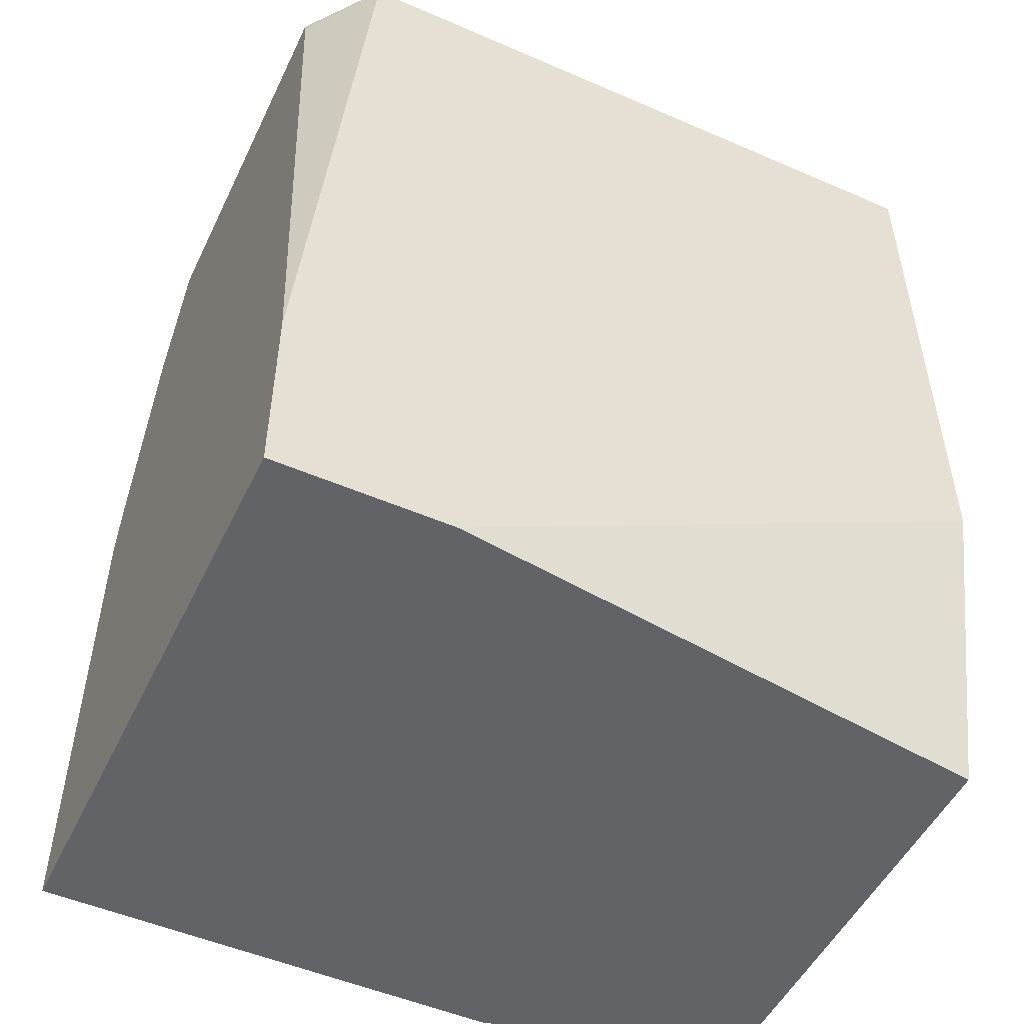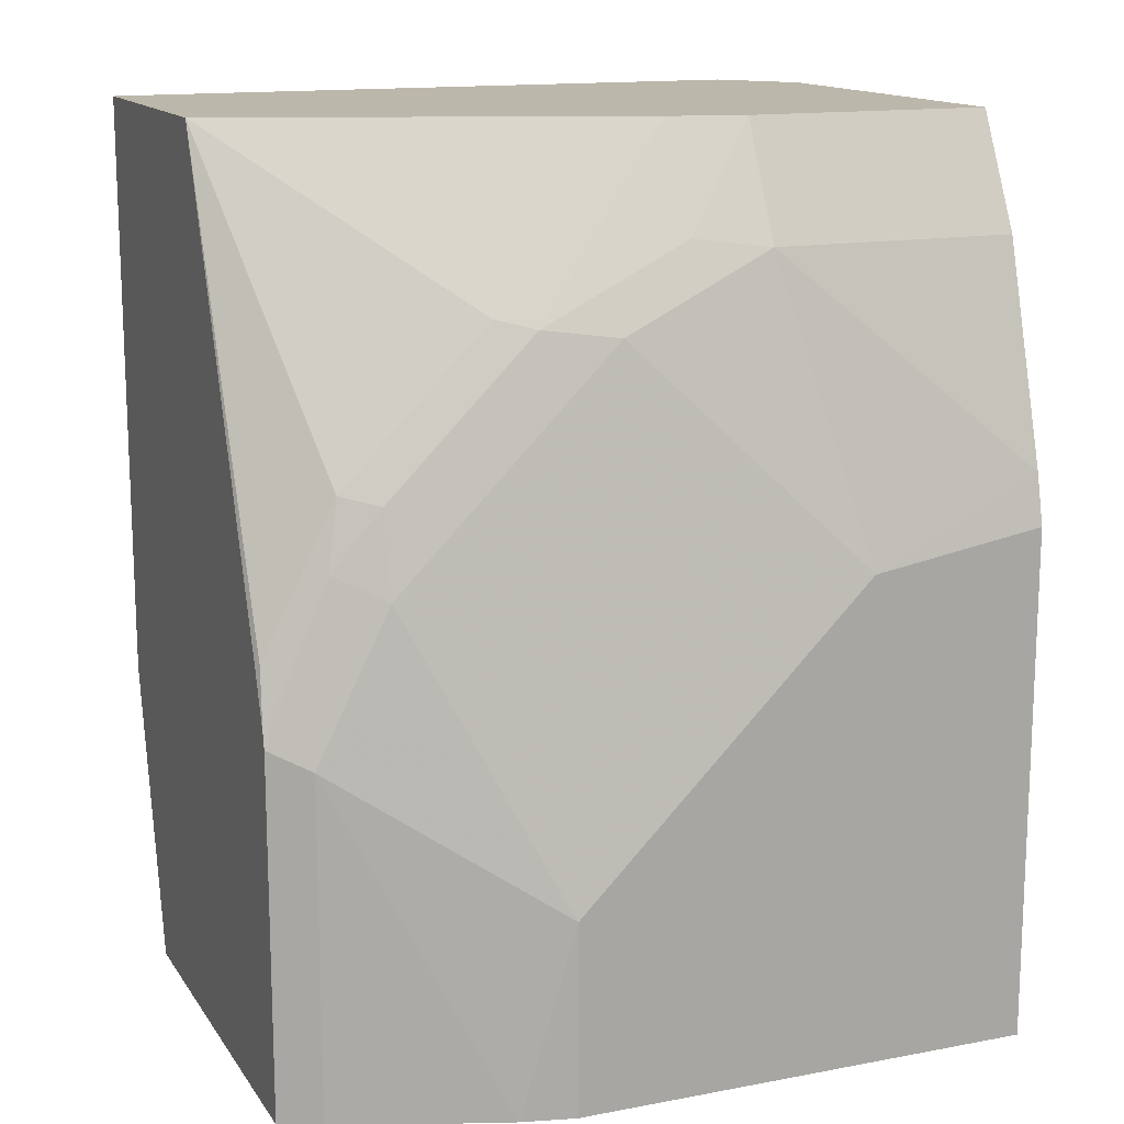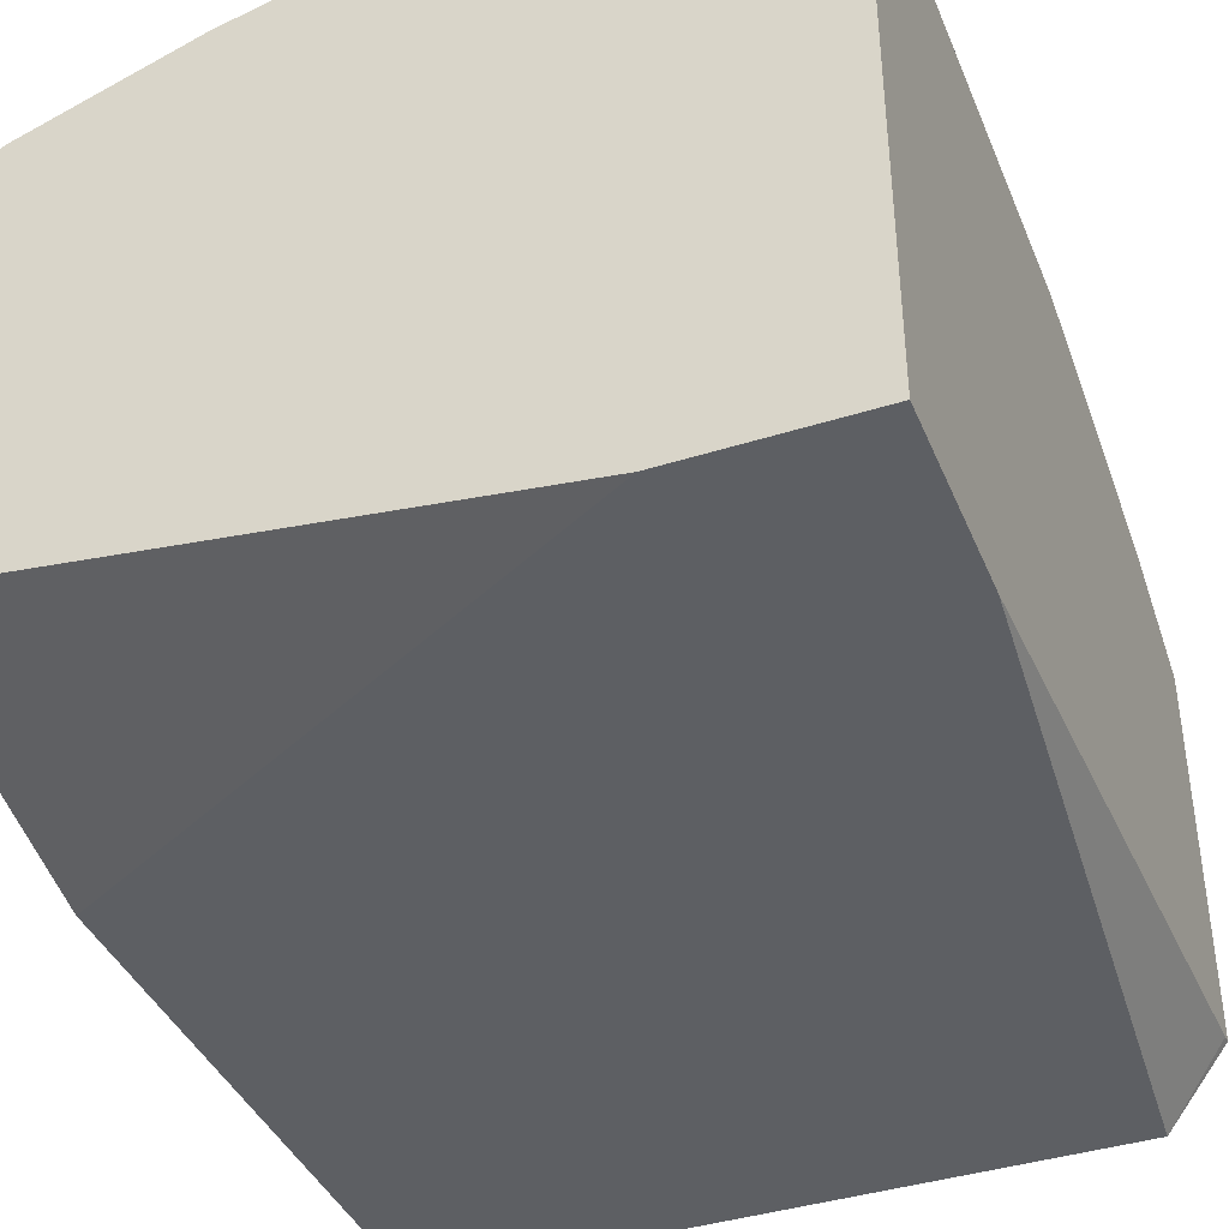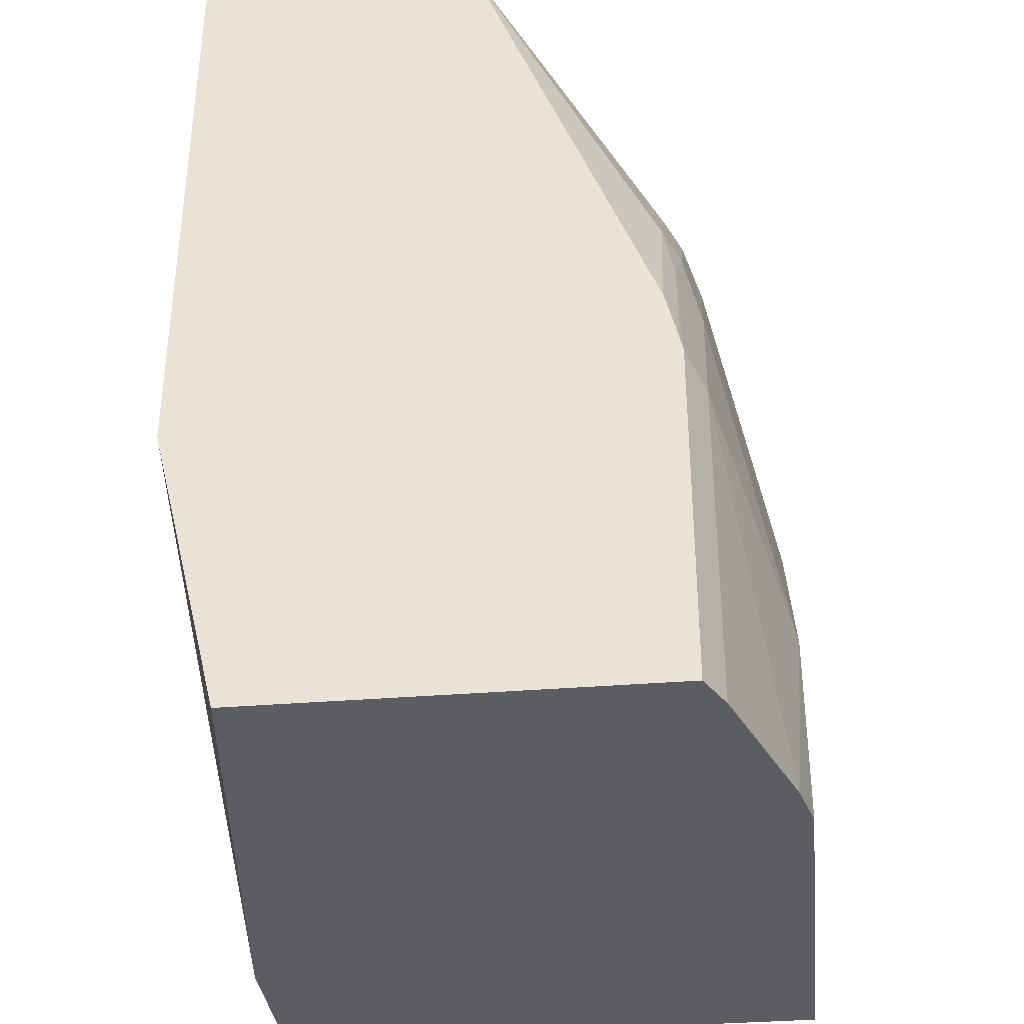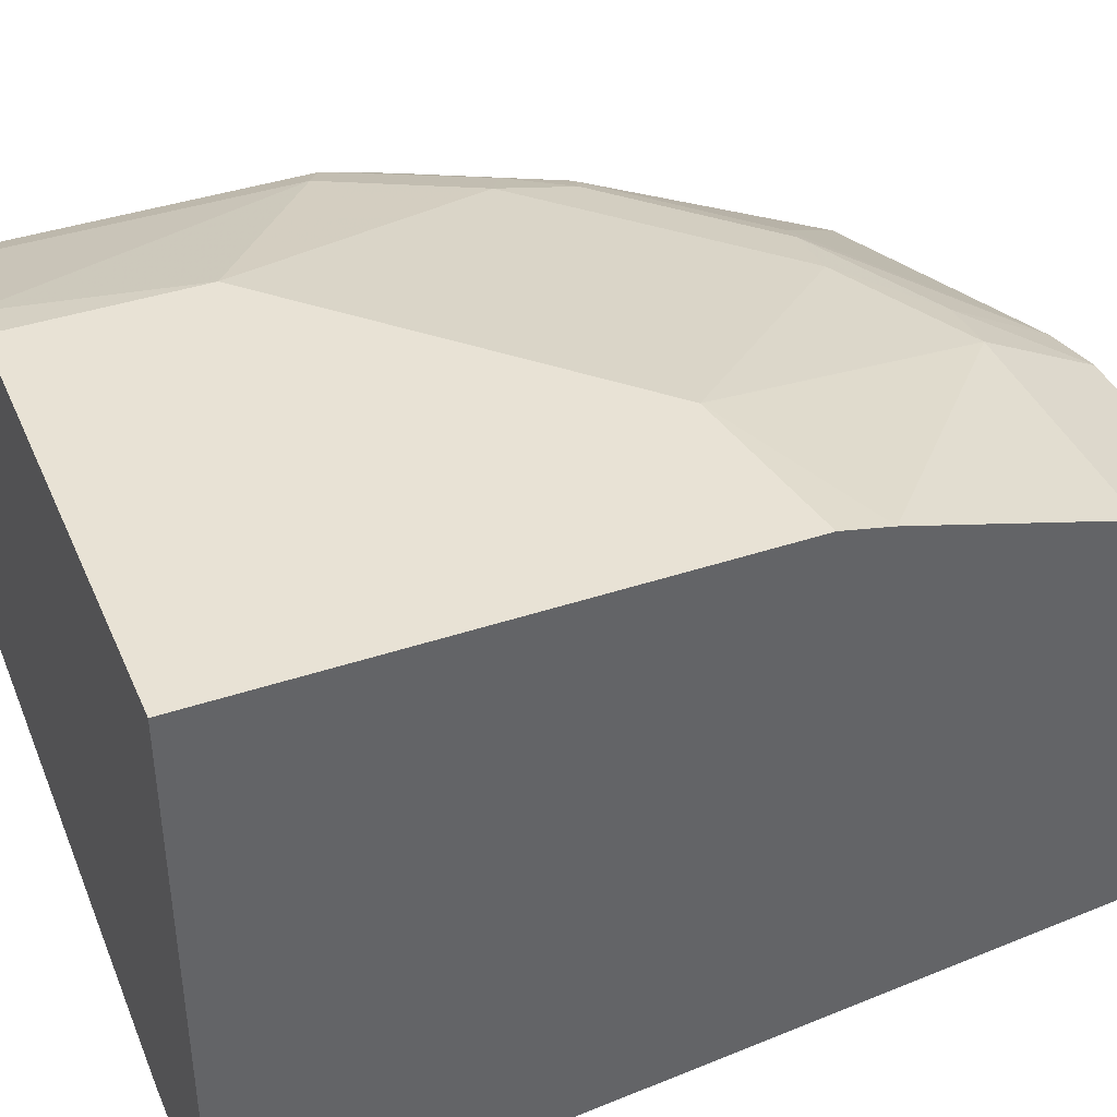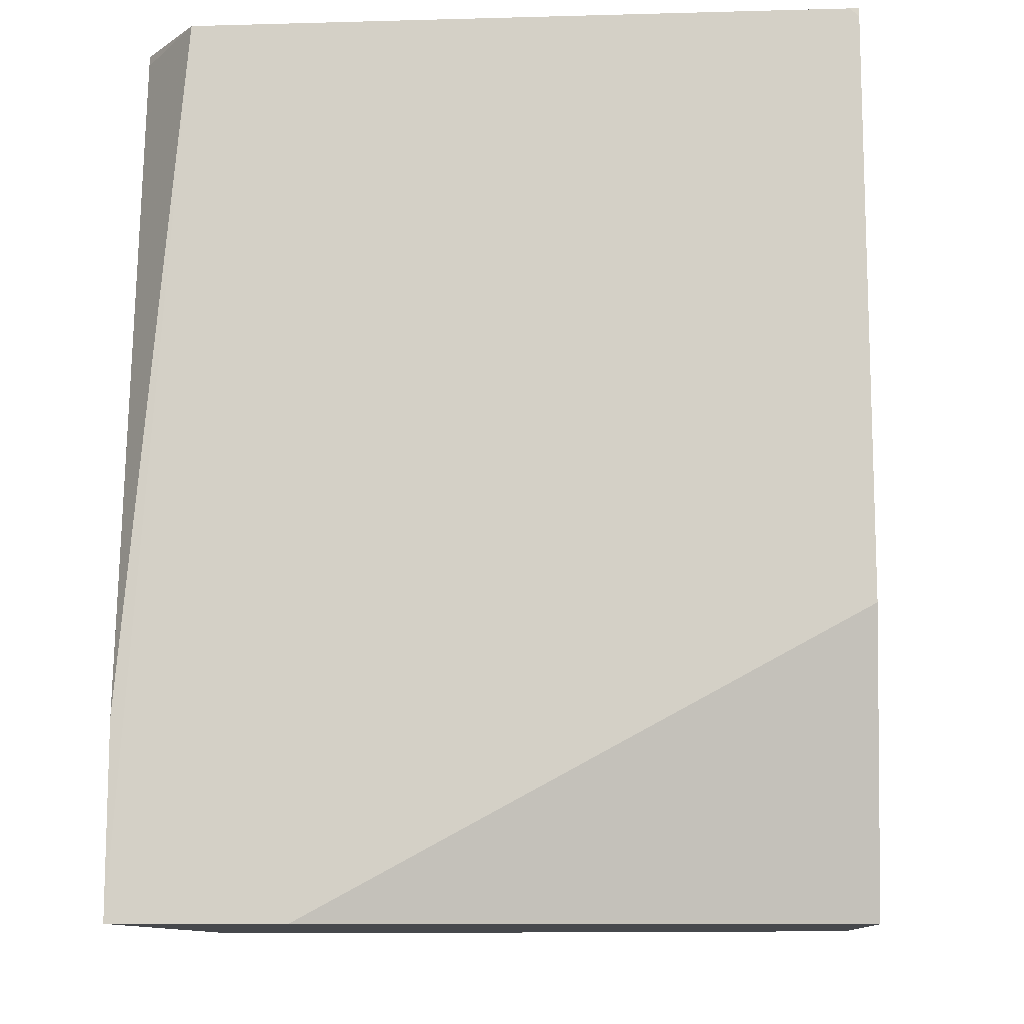
<metadata>
{"format":"obj","ext":"obj","renderer":"f3d","projection":"perspective","resolution":1024,"background":"white","views":[{"elev":-50.9,"azim":-25.3,"up":"+Z"},{"elev":14.5,"azim":157.7,"up":"+Z"},{"elev":-40.1,"azim":-158.7,"up":"+Y"},{"elev":-35.4,"azim":96.2,"up":"+Z"},{"elev":40.7,"azim":-112.2,"up":"+Y"},{"elev":-11.2,"azim":3.8,"up":"+Z"}]}
</metadata>
<code>
v 0.2491 -0.0586 0.4849
v 0.2651 -0.0792 0.4849
v 0.2491 0.04401 0.4849
v 0.2491 -0.05927 0.4819
v 0.2751 -0.0792 0.475
v 0.4429 -0.0792 0.4849
v 0.2491 -0.07903 0.2964
v 0.2491 -0.07903 0.2445
v 0.3161 0.04401 0.4849
v 0.2491 0.04609 0.4808
v 0.2759 -0.0792 0.4742
v 0.4438 -0.0792 0.484
v 0.4454 -0.07903 0.4849
v 0.2491 0.07903 0.2445
v 0.2964 -0.07903 0.2445
v 0.4454 -0.0792 0.3245
v 0.3359 0.03916 0.4849
v 0.3359 0.05433 0.4569
v 0.3161 0.04609 0.4808
v 0.2491 0.05269 0.4676
v 0.4454 -0.0792 0.4825
v 0.4454 -6.92e-06 0.4849
v 0.3754 0.07903 0.2445
v 0.2491 0.07903 0.3831
v 0.4454 -0.05927 0.2445
v 0.3853 0.04939 0.4396
v 0.3754 0.05433 0.4371
v 0.3161 0.05927 0.4544
v 0.3161 0.05269 0.4676
v 0.3556 0.05927 0.4347
v 0.2491 0.05927 0.4544
v 0.4248 0.04939 0.4001
v 0.4454 0.04778 0.3602
v 0.4446 0.04939 0.3606
v 0.3896 0.07549 0.2445
v 0.3754 0.07903 0.2964
v 0.2491 0.07601 0.3967
v 0.2964 0.07903 0.3754
v 0.4454 0.05392 0.2445
v 0.4149 0.05433 0.3976
v 0.3951 0.05927 0.3952
v 0.3359 0.07903 0.3359
v 0.3161 0.07903 0.3557
v 0.4281 0.05269 0.382
v 0.4454 0.053 0.3454
v 0.4347 0.05927 0.2445
v 0.4347 0.05927 0.3359
v 0.4149 0.05927 0.3754
v 0.4454 0.05392 0.3412
f 20 29 28
f 20 28 31
f 22 32 26
f 24 37 38
f 23 36 35
f 26 32 40
f 18 30 28
f 22 33 34
f 22 34 32
f 14 36 23
f 18 28 29
f 17 27 18
f 17 26 27
f 17 22 26
f 15 25 16
f 14 42 36
f 14 43 42
f 26 40 27
f 14 38 43
f 18 29 19
f 27 40 30
f 39 47 49
f 28 38 37
f 14 24 38
f 47 48 49
f 44 49 48
f 44 45 49
f 41 48 42
f 40 48 41
f 40 44 48
f 39 46 47
f 36 48 47
f 36 42 48
f 35 47 46
f 35 36 47
f 34 45 44
f 33 45 34
f 32 34 44
f 32 44 40
f 30 43 38
f 30 42 43
f 30 41 42
f 30 40 41
f 28 37 31
f 28 30 38
f 13 33 22
f 18 27 30
f 13 49 45
f 2 21 12
f 2 16 21
f 2 11 16
f 2 5 11
f 1 4 2
f 1 7 4
f 1 8 7
f 1 14 8
f 1 24 14
f 2 12 6
f 1 37 24
f 1 20 31
f 1 3 10
f 1 9 3
f 1 17 9
f 1 22 17
f 1 13 22
f 1 6 13
f 1 2 6
f 13 45 33
f 1 31 37
f 2 4 7
f 1 10 20
f 2 8 5
f 2 7 8
f 13 39 49
f 13 25 39
f 13 16 25
f 13 21 16
f 12 21 13
f 10 19 29
f 9 18 19
f 9 17 18
f 8 16 11
f 10 29 20
f 8 25 15
f 3 9 19
f 8 15 16
f 5 8 11
f 6 12 13
f 8 14 23
f 3 19 10
f 8 35 46
f 8 46 39
f 8 39 25
f 8 23 35

</code>
